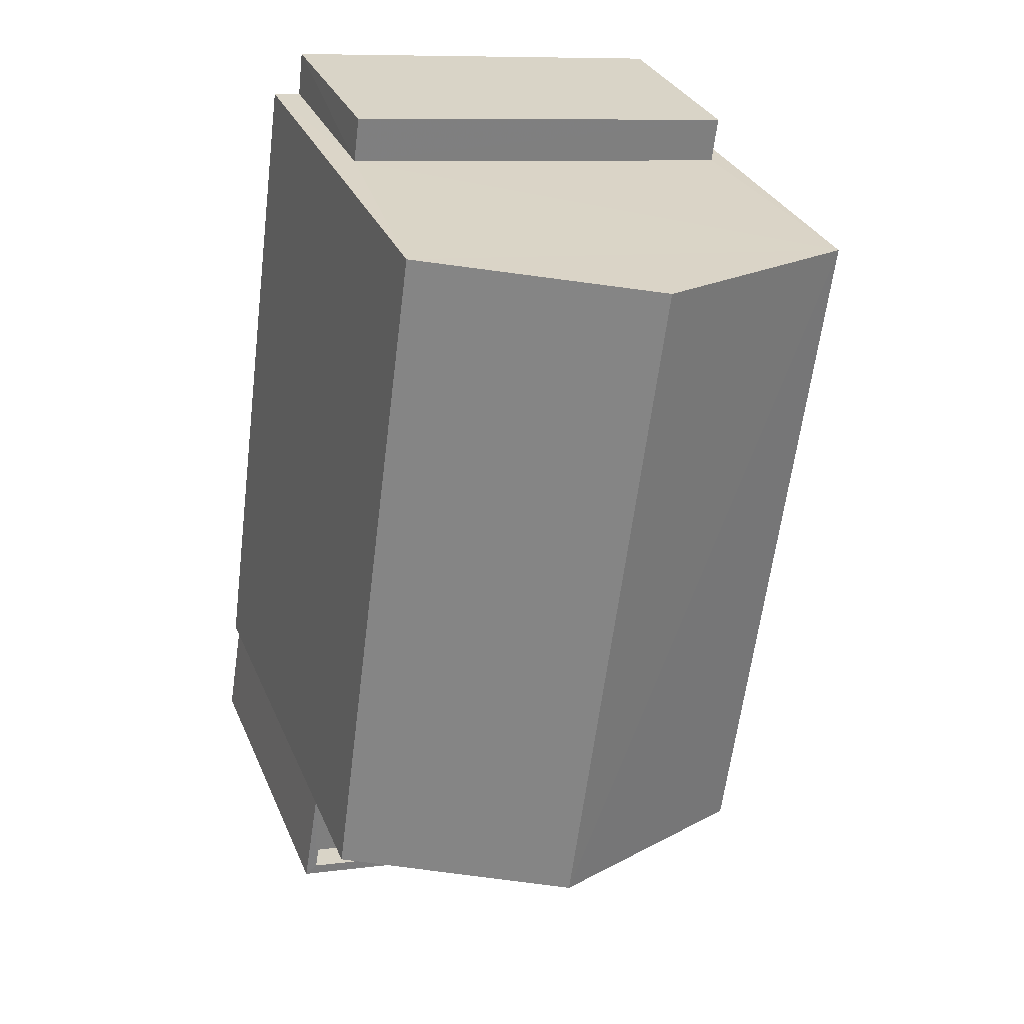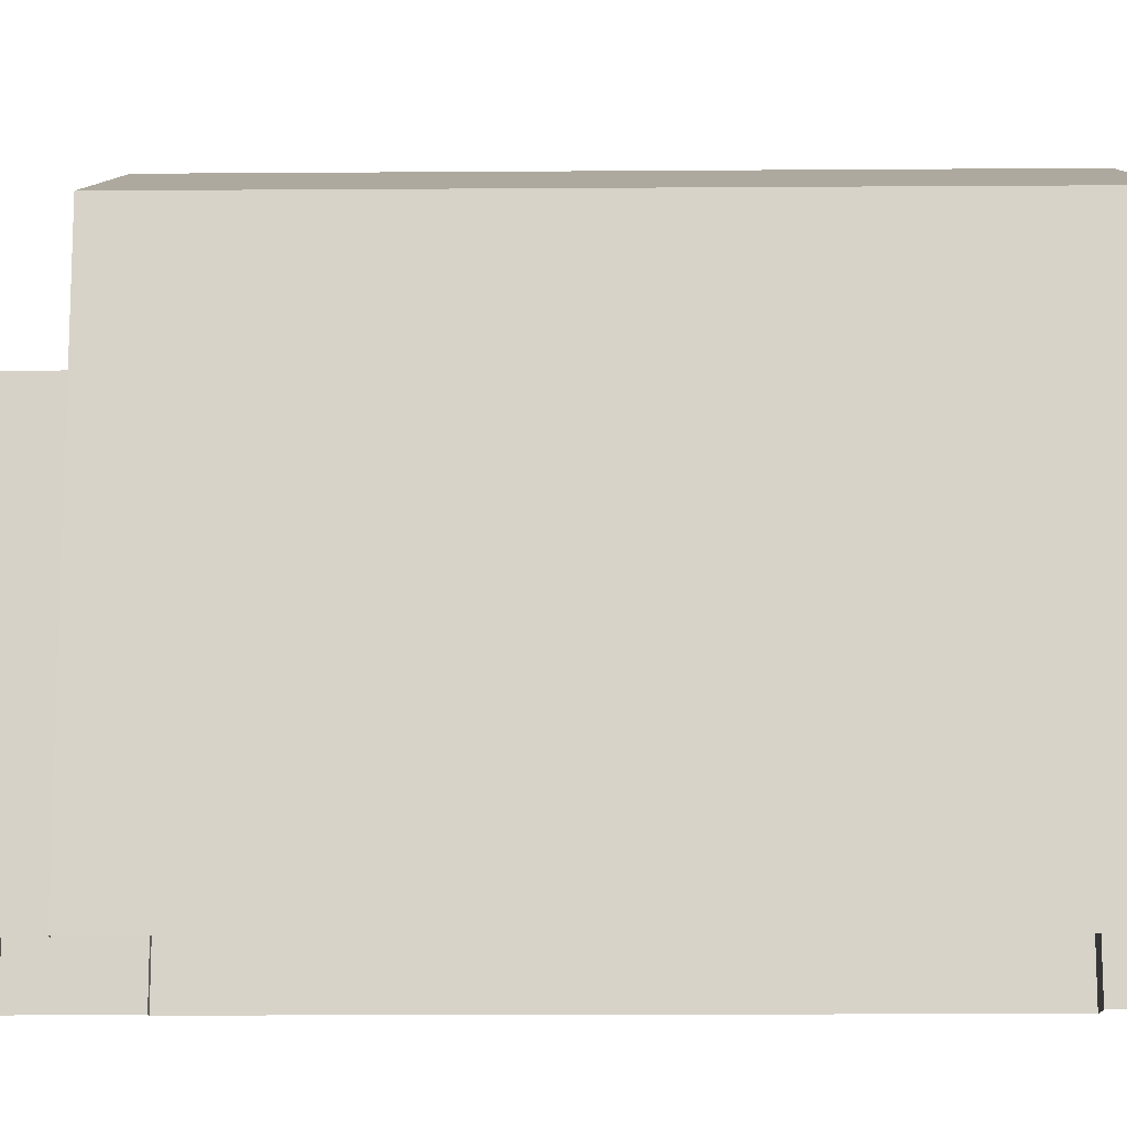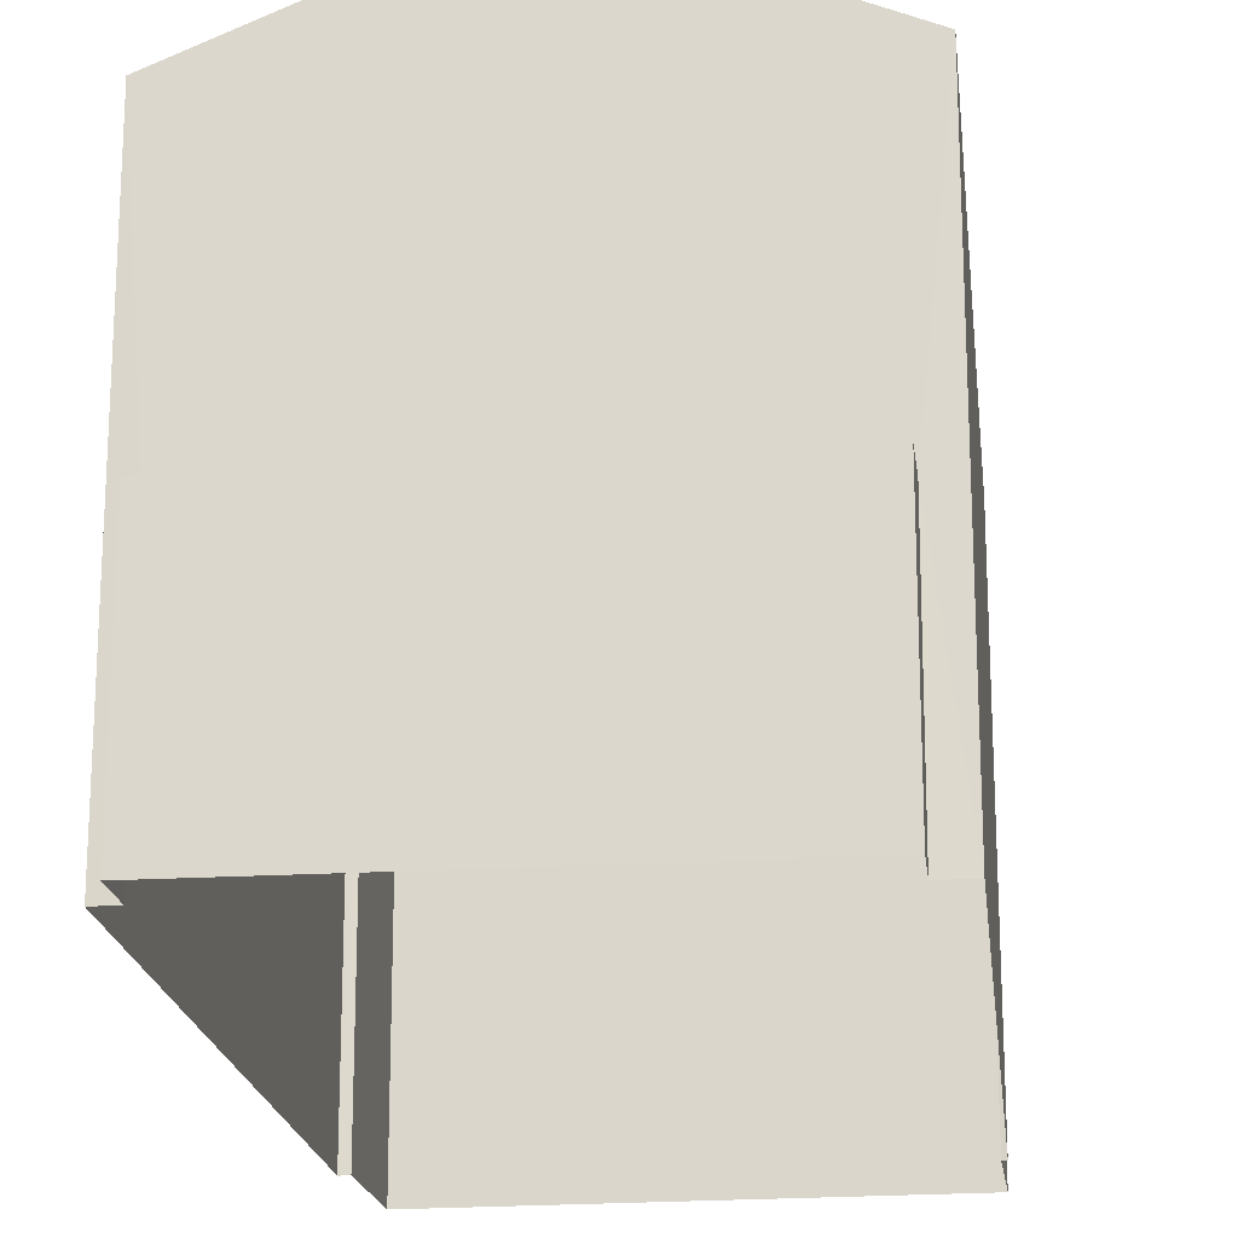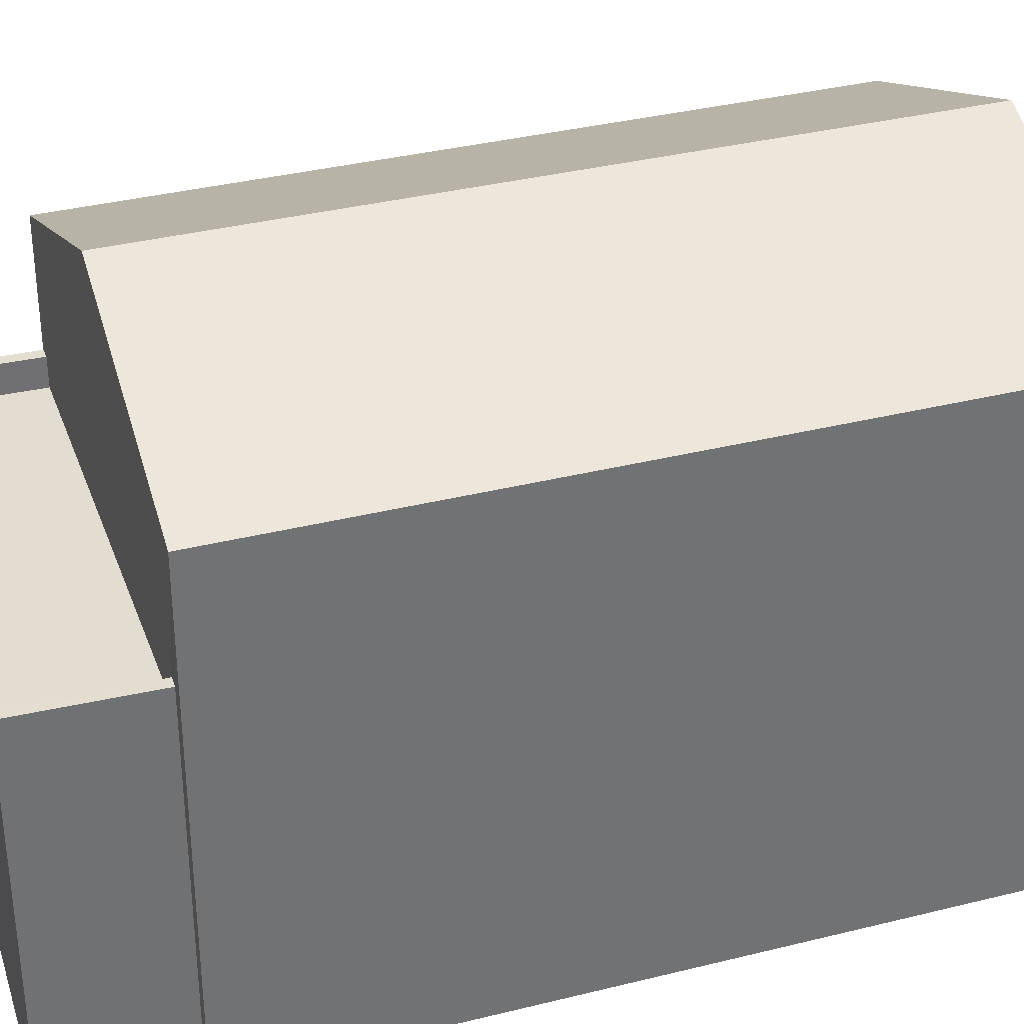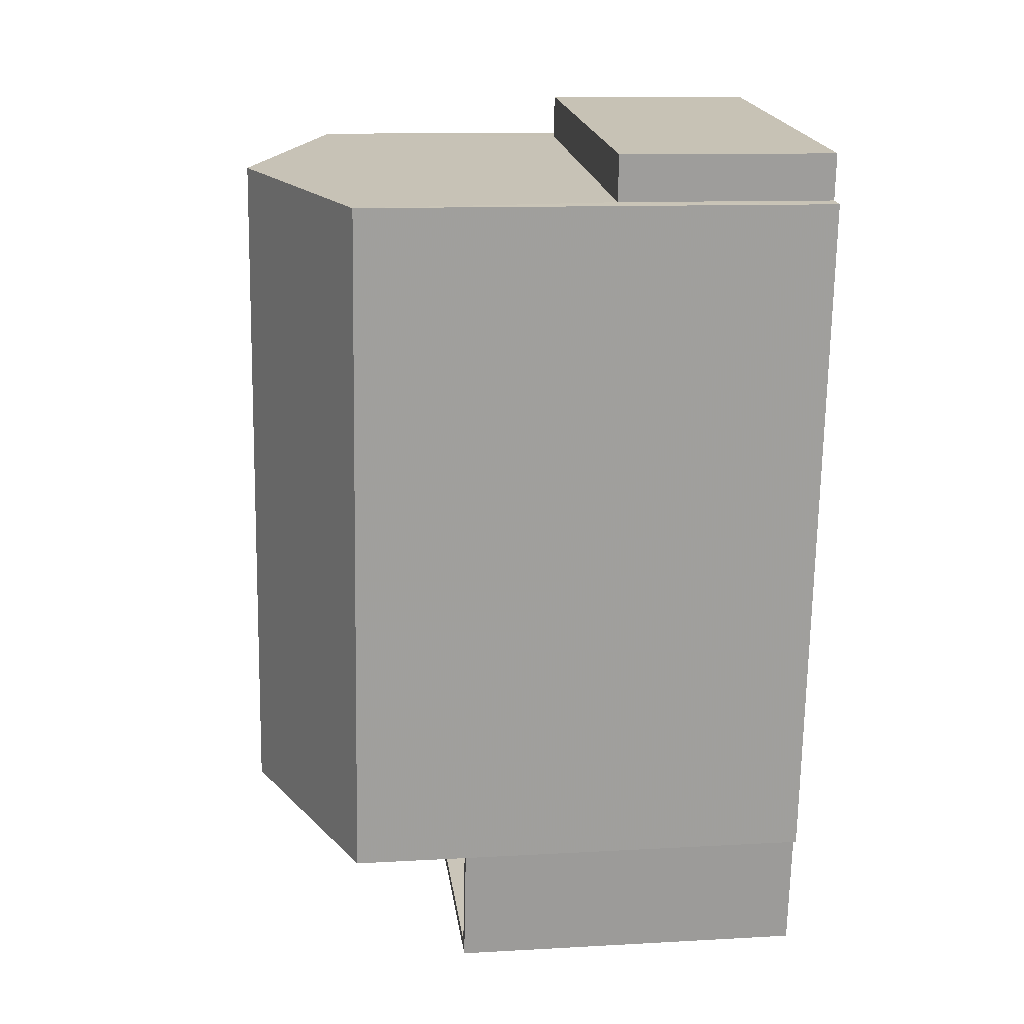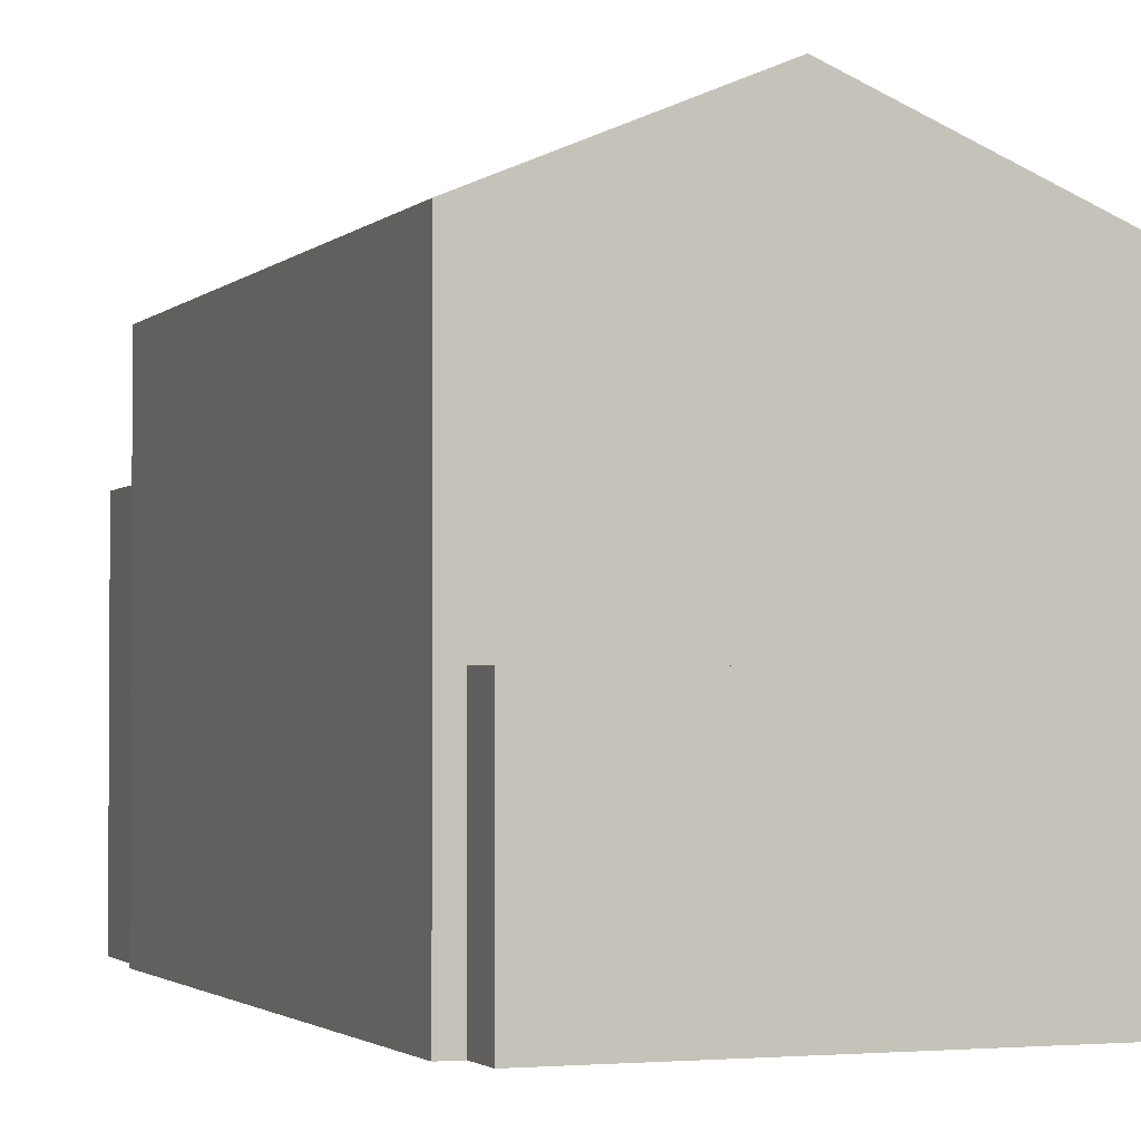
<metadata>
{"format":"obj","ext":"obj","renderer":"f3d","projection":"perspective","resolution":1024,"background":"white","views":[{"elev":30.9,"azim":-20.3,"up":"+Y"},{"elev":-13.6,"azim":83.3,"up":"+Z"},{"elev":-19.8,"azim":179.0,"up":"+Z"},{"elev":35.1,"azim":64.0,"up":"+Z"},{"elev":11.5,"azim":82.3,"up":"+Y"},{"elev":-2.1,"azim":151.5,"up":"+Z"}]}
</metadata>
<code>
v -8.855e+04 -9.854e+04 9.806
v -8.855e+04 -9.854e+04 9.806
v -8.855e+04 -9.853e+04 9.807
v -8.855e+04 -9.853e+04 9.807
v -8.855e+04 -9.853e+04 9.807
v -8.856e+04 -9.853e+04 9.807
v -8.856e+04 -9.853e+04 9.807
v -8.856e+04 -9.854e+04 9.805
v -8.855e+04 -9.854e+04 9.805
v -8.856e+04 -9.854e+04 9.805
v -8.856e+04 -9.853e+04 9.807
v -8.856e+04 -9.854e+04 9.805
v -8.856e+04 -9.853e+04 12.88
v -8.855e+04 -9.853e+04 12.88
v -8.856e+04 -9.853e+04 12.88
v -8.855e+04 -9.853e+04 12.88
v -8.856e+04 -9.854e+04 17.91
v -8.855e+04 -9.853e+04 17.91
v -8.856e+04 -9.854e+04 16.55
v -8.856e+04 -9.854e+04 14.9
v -8.856e+04 -9.854e+04 14.9
v -8.856e+04 -9.854e+04 14.9
v -8.856e+04 -9.854e+04 14.9
v -8.855e+04 -9.854e+04 14.9
v -8.855e+04 -9.854e+04 14.9
v -8.855e+04 -9.854e+04 14.9
v -8.855e+04 -9.854e+04 14.9
v -8.855e+04 -9.853e+04 16.55
v -8.855e+04 -9.854e+04 16.55
v -8.856e+04 -9.853e+04 16.55
v -8.856e+04 -9.854e+04 14.5
v -8.856e+04 -9.854e+04 14.5
v -8.855e+04 -9.854e+04 14.5
v -8.855e+04 -9.854e+04 14.5
f 1 2 3
f 3 2 4
f 5 4 6
f 7 5 6
f 8 2 9
f 8 9 10
f 11 6 8
f 12 11 8
f 4 2 6
f 6 2 8
f 13 14 15
f 13 16 14
f 17 18 19
f 20 21 22
f 21 23 22
f 24 25 26
f 26 25 27
f 25 23 27
f 22 23 25
f 18 17 28
f 28 17 29
f 19 18 30
f 31 32 33
f 34 31 33
f 29 1 3
f 28 29 3
f 13 15 7
f 6 13 7
f 34 33 25
f 24 34 25
f 11 13 6
f 16 3 4
f 30 13 11
f 28 16 13
f 16 28 3
f 28 13 30
f 17 19 29
f 18 28 30
f 23 10 9
f 27 23 9
f 14 5 7
f 15 14 7
f 8 10 23
f 21 8 23
f 4 5 14
f 16 4 14
f 2 27 9
f 2 26 27
f 19 11 12
f 19 30 11
f 8 21 12
f 19 12 21
f 19 24 29
f 1 26 2
f 29 26 1
f 24 31 34
f 20 31 24
f 19 21 20
f 24 26 29
f 19 20 24
f 31 22 32
f 31 20 22
f 22 33 32
f 22 25 33

</code>
